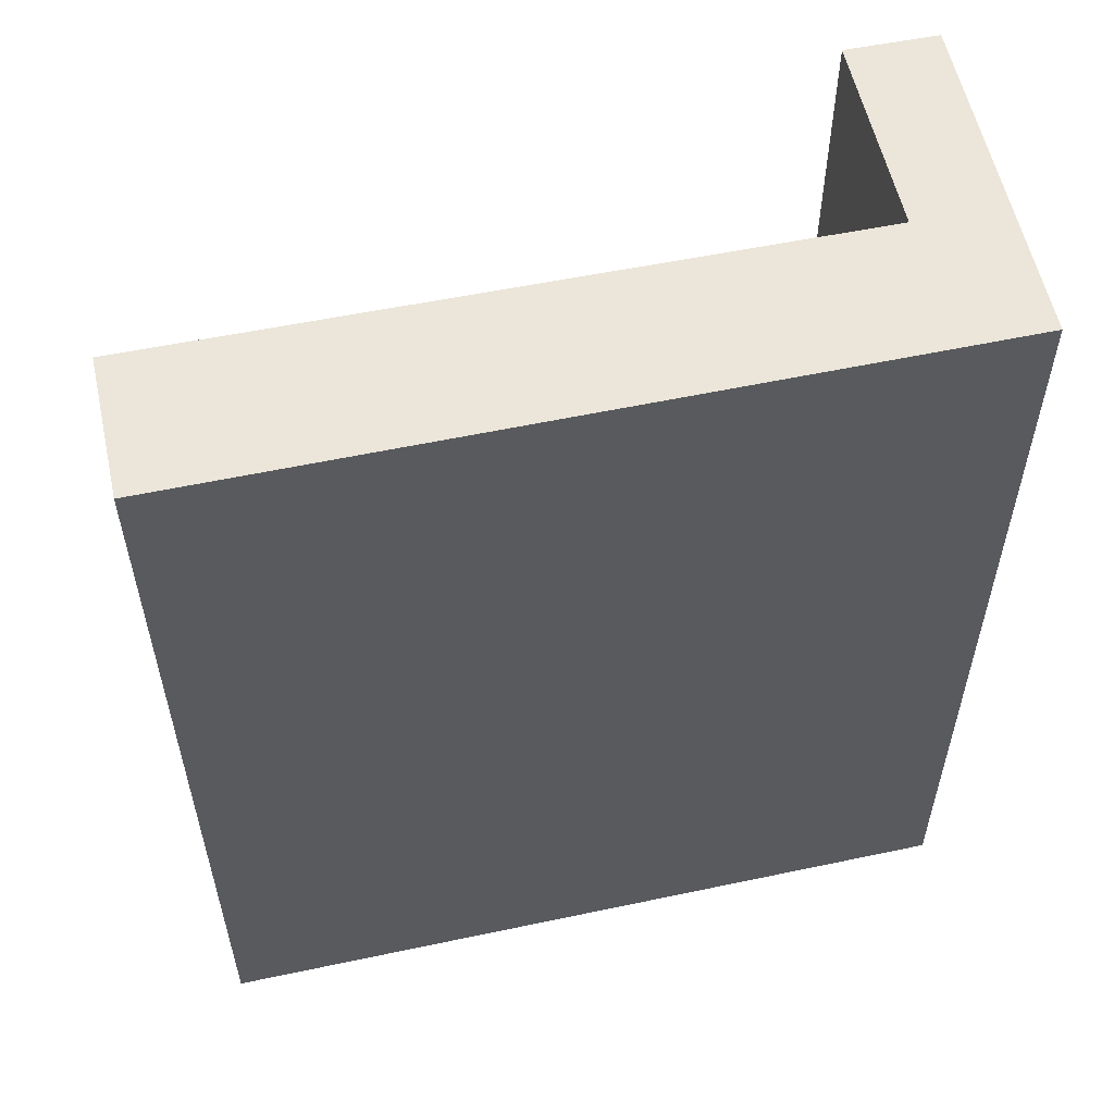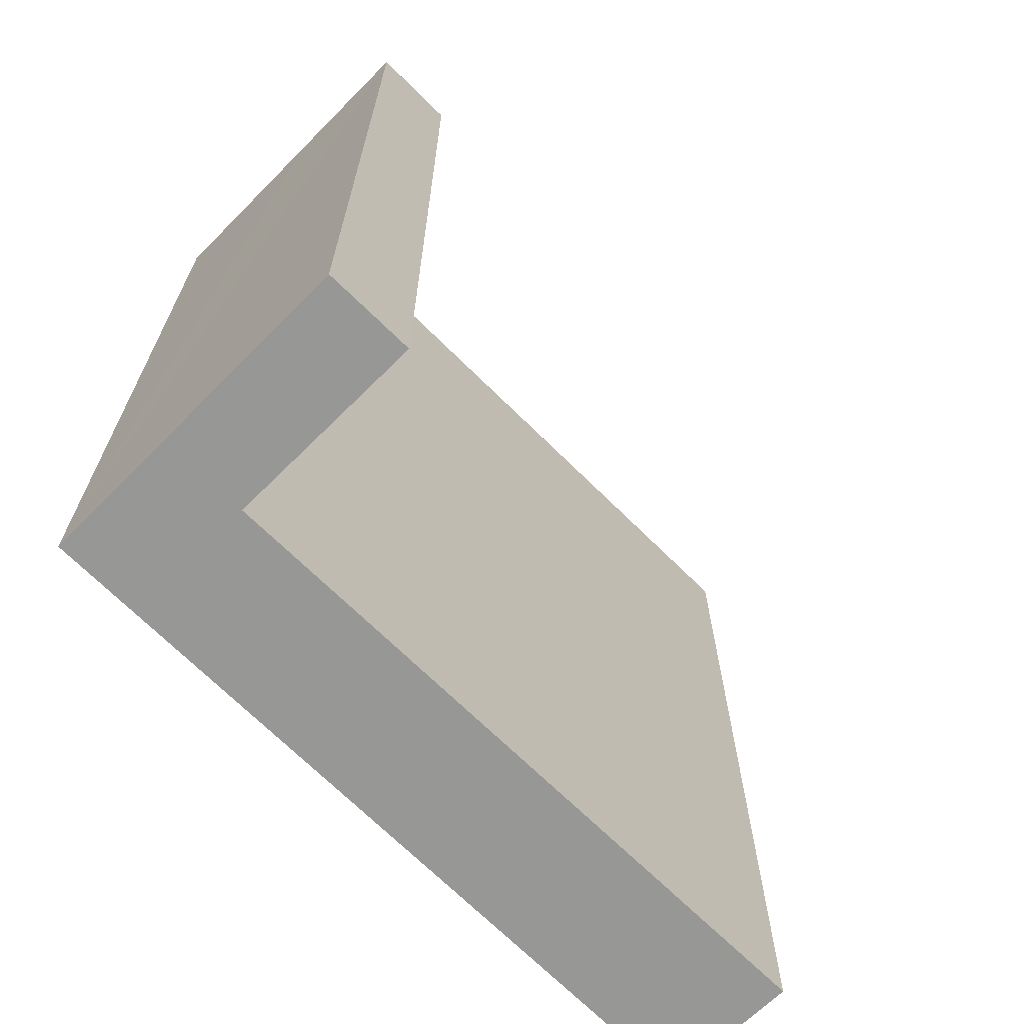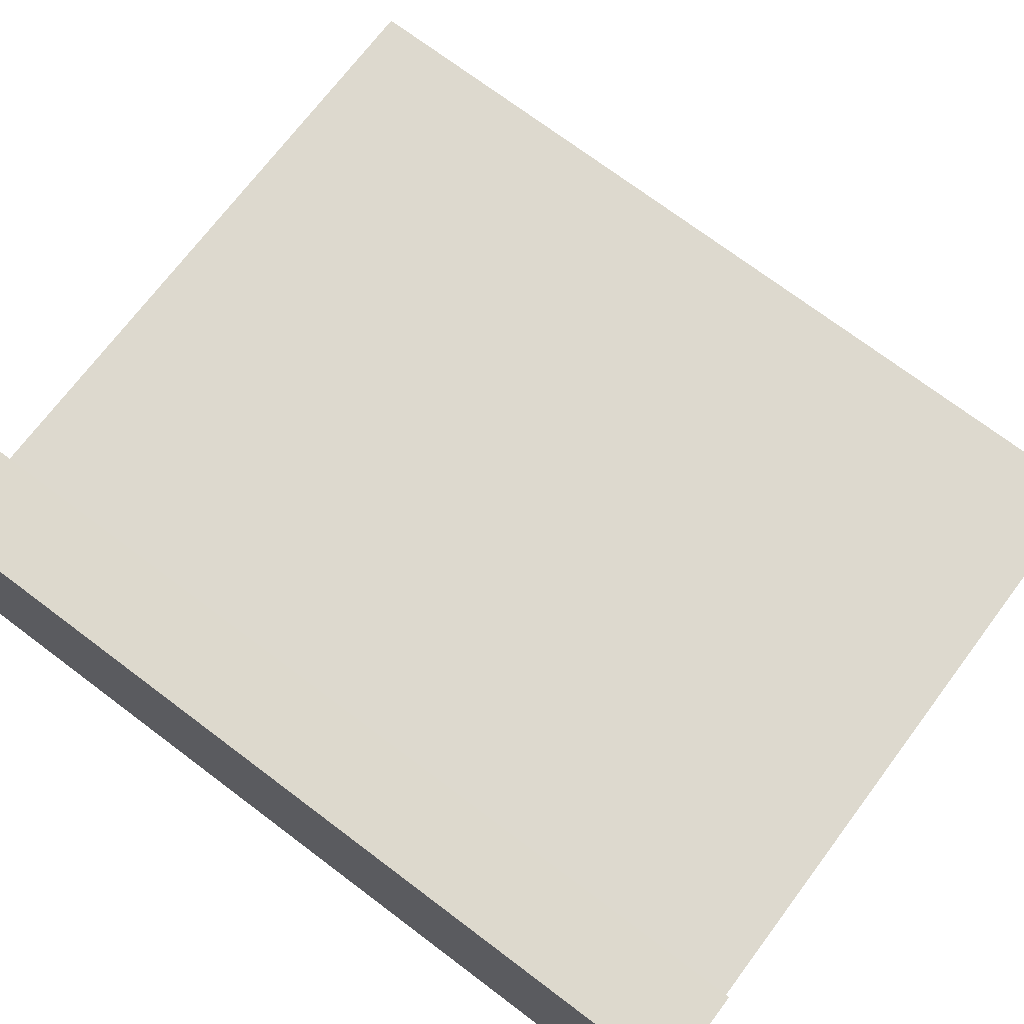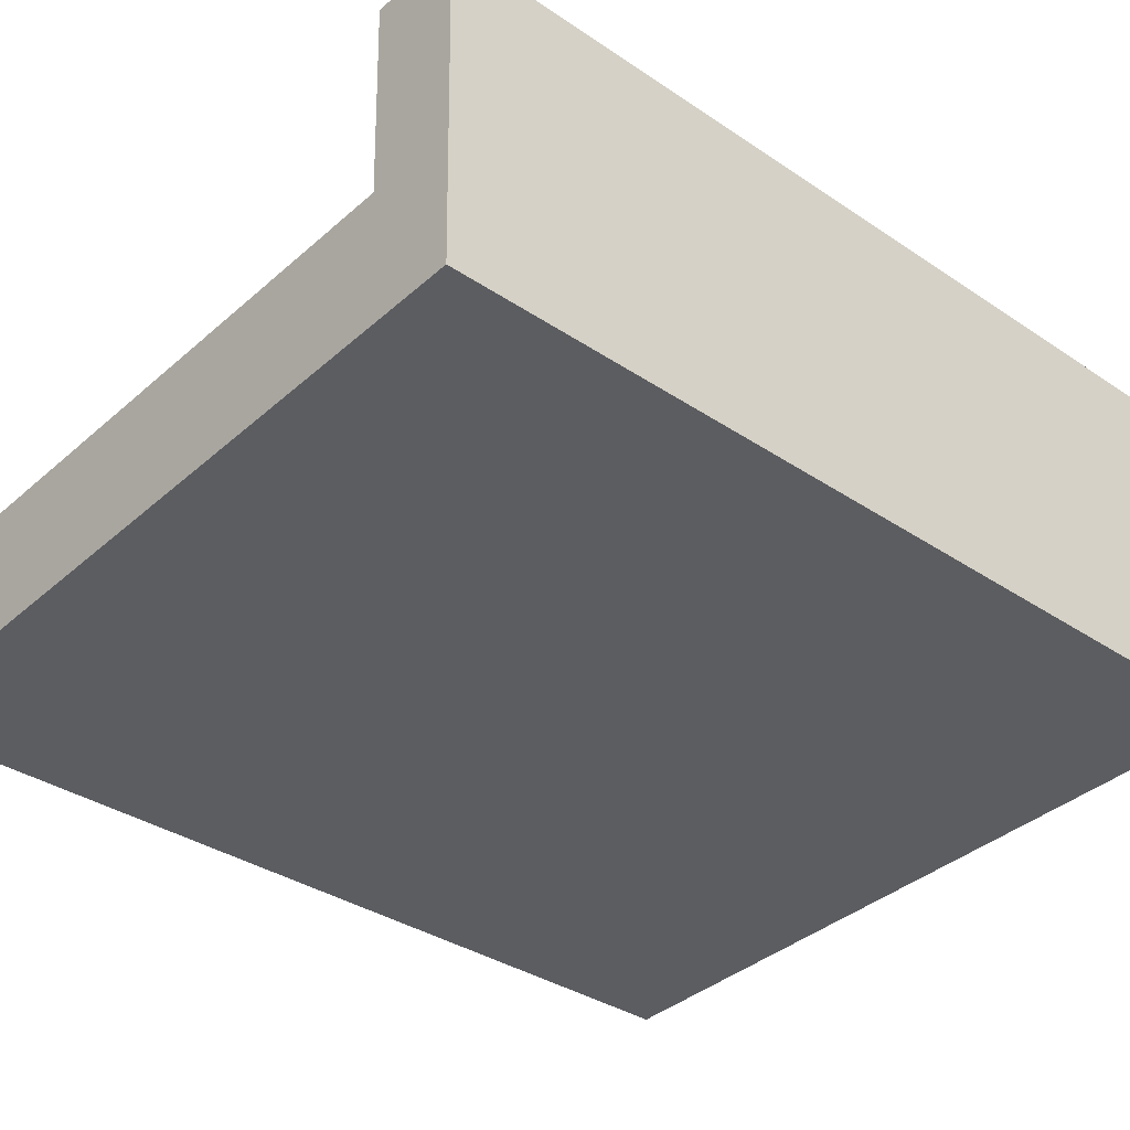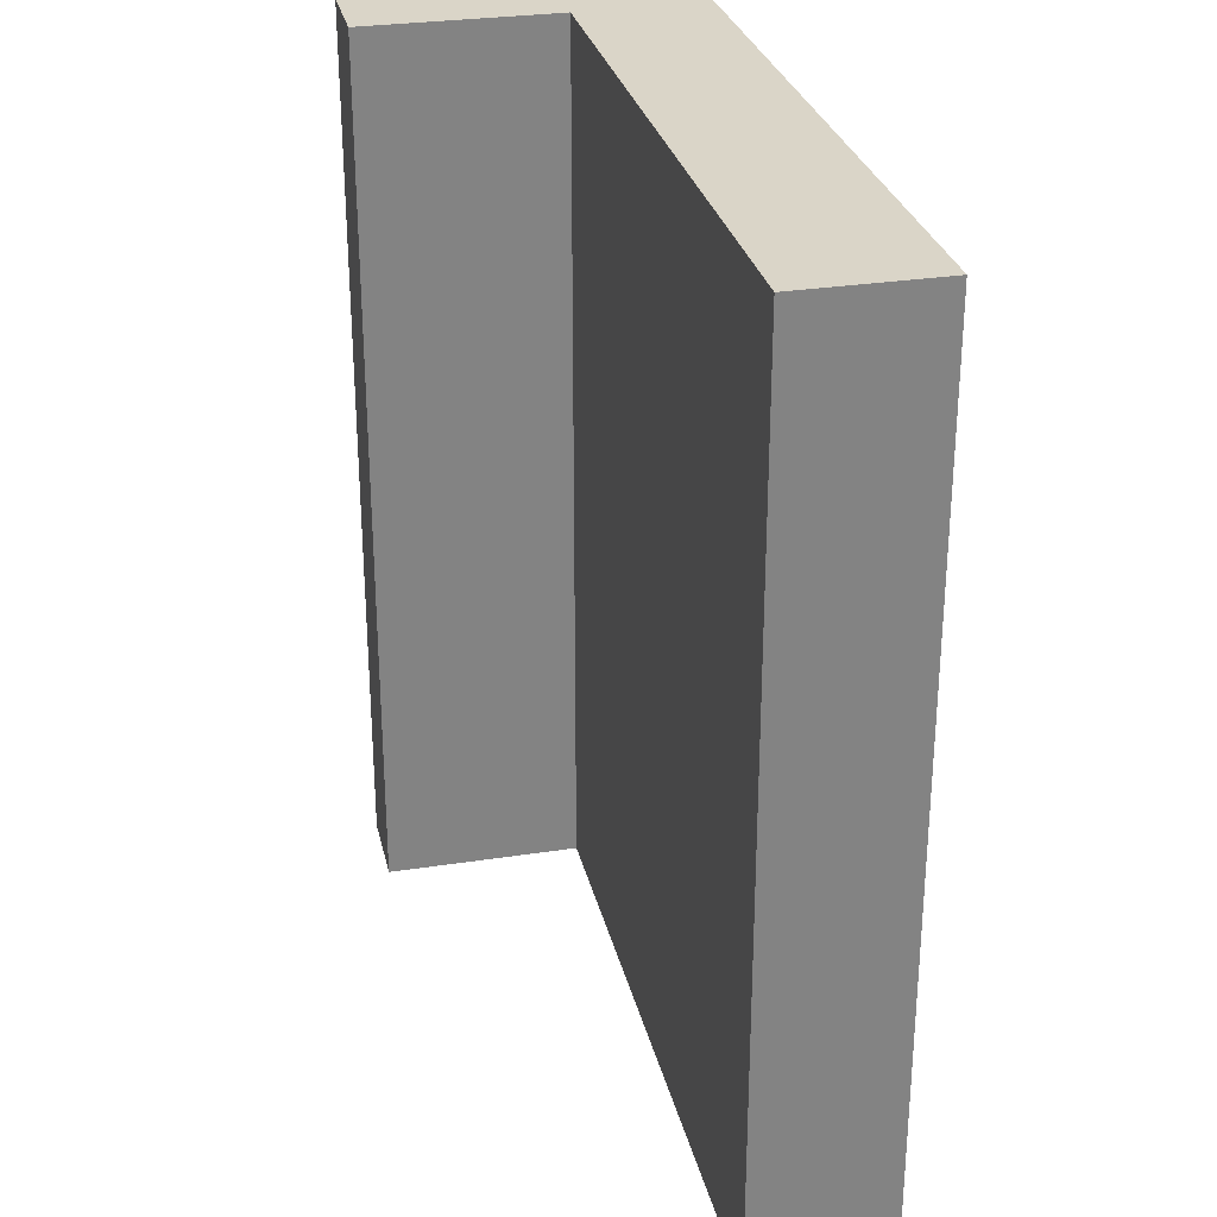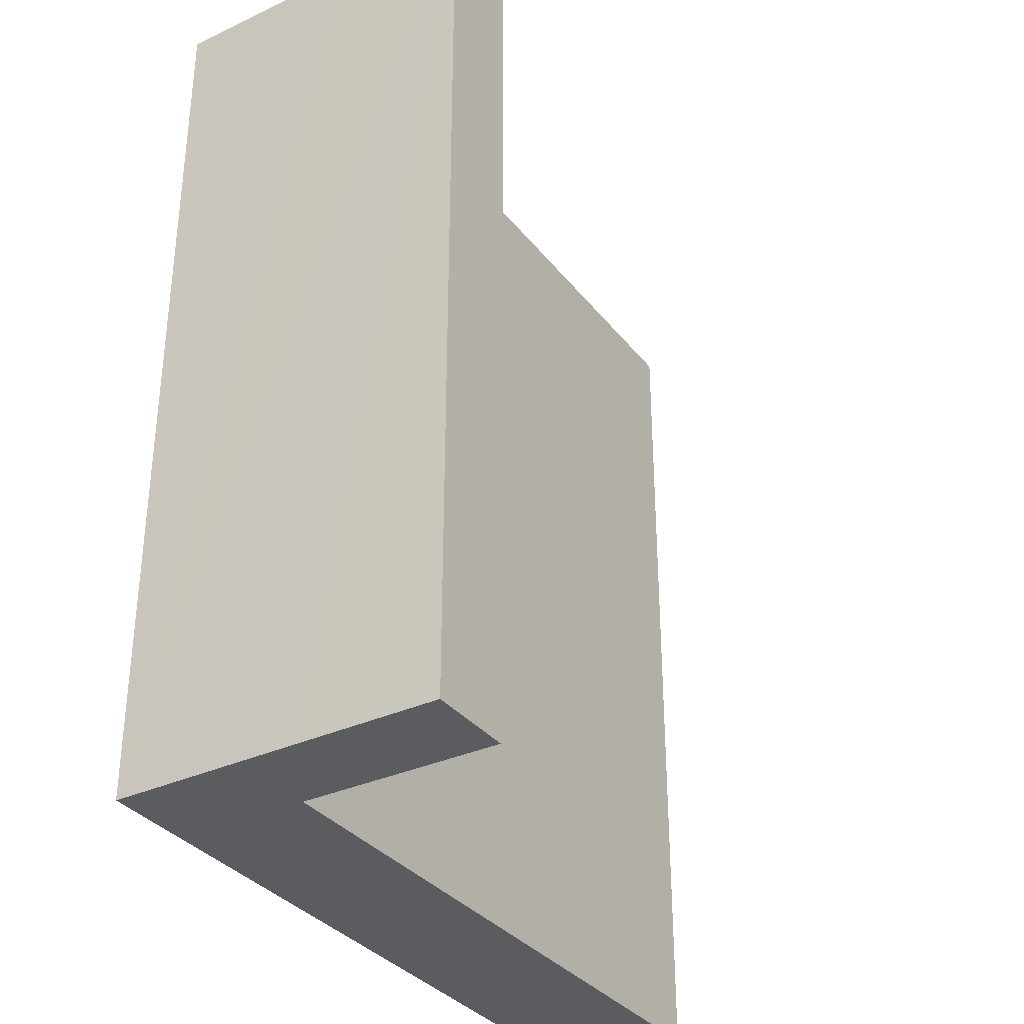
<metadata>
{"format":"obj","ext":"obj","renderer":"f3d","projection":"perspective","resolution":1024,"background":"white","views":[{"elev":56.5,"azim":169.4,"up":"+Y"},{"elev":-68.1,"azim":-43.5,"up":"+Y"},{"elev":73.2,"azim":-53.1,"up":"+Z"},{"elev":-35.1,"azim":-131.8,"up":"+Z"},{"elev":29.1,"azim":78.8,"up":"+Y"},{"elev":-33.7,"azim":-56.4,"up":"+Y"}]}
</metadata>
<code>
v  8.196 9.782 -0.276
v  0.982 9.782 1.426
v  8.247 9.782 1.233
v  6.452 9.782 -0.217
v  1.712 9.782 -0.058
v  0 9.782 5.99e-16
v  0.004 9.782 0.168
v  0.078 9.782 3.62
v  0.044 9.782 2.056
v  1.045 9.782 3.599
v  8.196 1.69e-17 -0.276
v  0 0 0
v  6.452 1.329e-17 -0.217
v  1.712 3.551e-18 -0.058
v  0.044 -1.259e-16 2.056
v  0.078 -2.217e-16 3.62
v  0.004 -1.029e-17 0.168
v  1.045 -2.204e-16 3.599
v  0.982 -8.732e-17 1.426
v  8.247 -7.55e-17 1.233
g defaultobject
f 1 2 3
f 2 1 4
f 2 4 5
f 2 5 6
f 2 6 7
f 2 7 8
f 8 7 9
f 8 10 2
f 11 4 1
f 4 11 5
f 5 11 6
f 6 11 12
f 12 11 13
f 12 13 14
f 12 7 6
f 7 12 9
f 9 12 8
f 8 12 15
f 8 15 16
f 15 12 17
f 16 10 8
f 10 16 18
f 19 3 2
f 3 19 20
f 18 2 10
f 2 18 19
f 20 1 3
f 1 20 11
f 15 18 16
f 18 15 19
f 19 15 17
f 19 17 20
f 20 17 12
f 20 12 14
f 20 14 13
f 20 13 11

</code>
